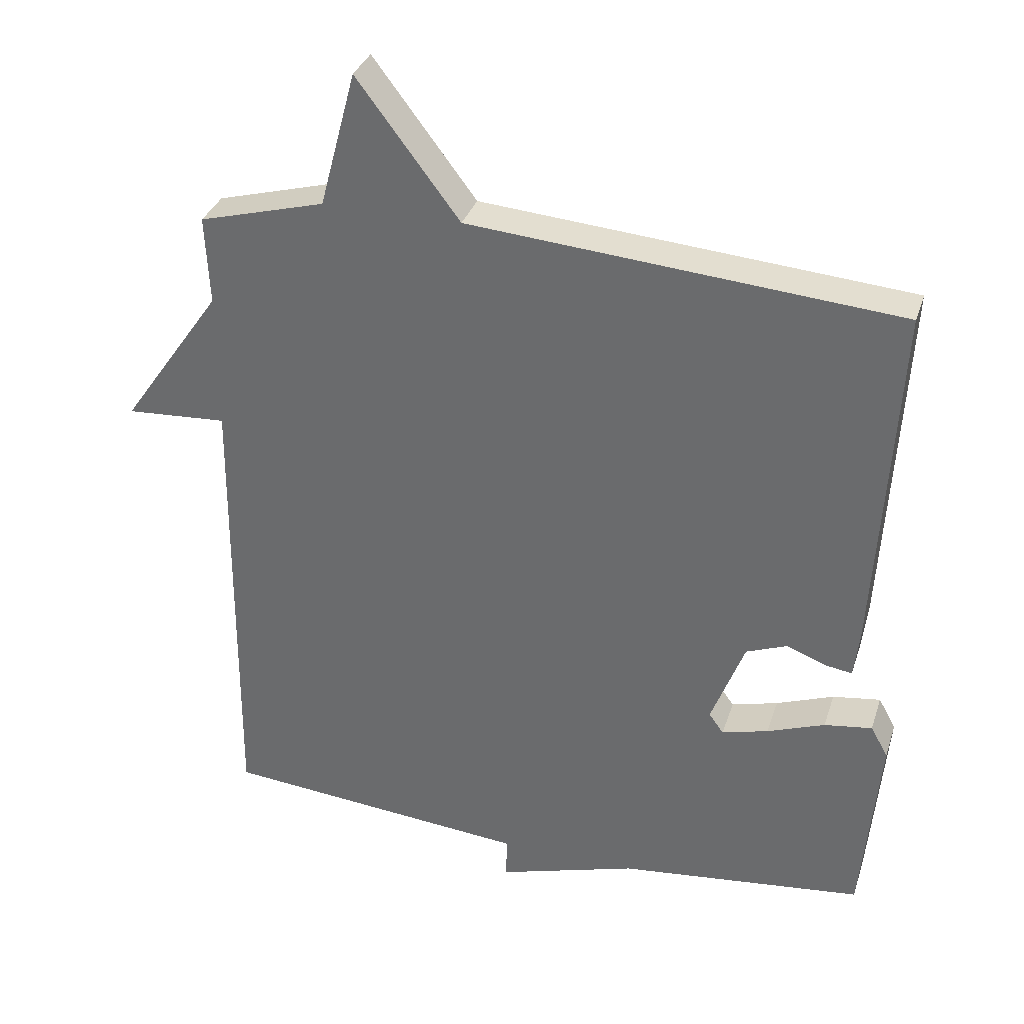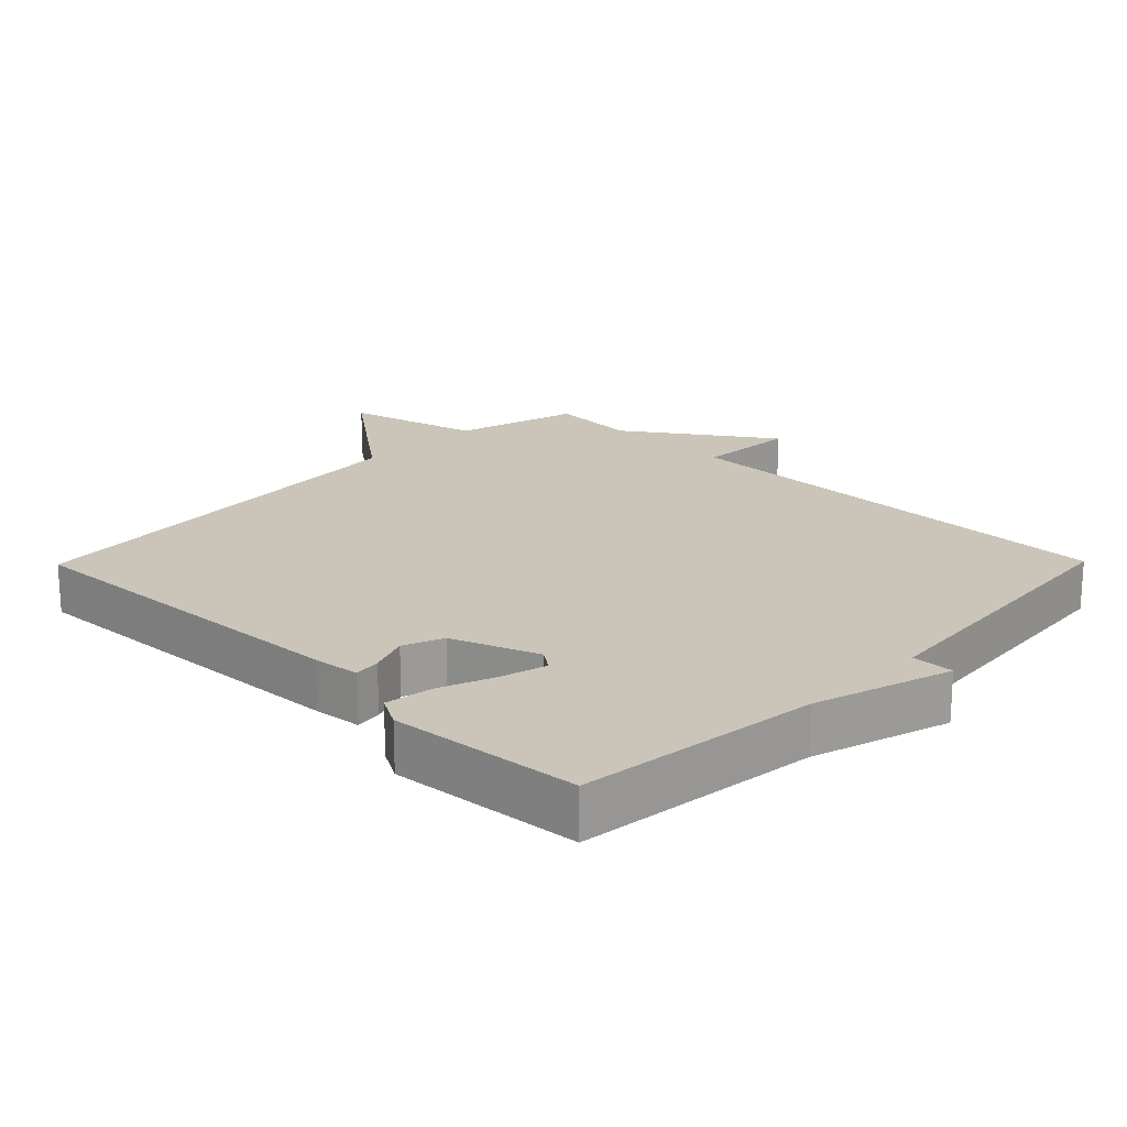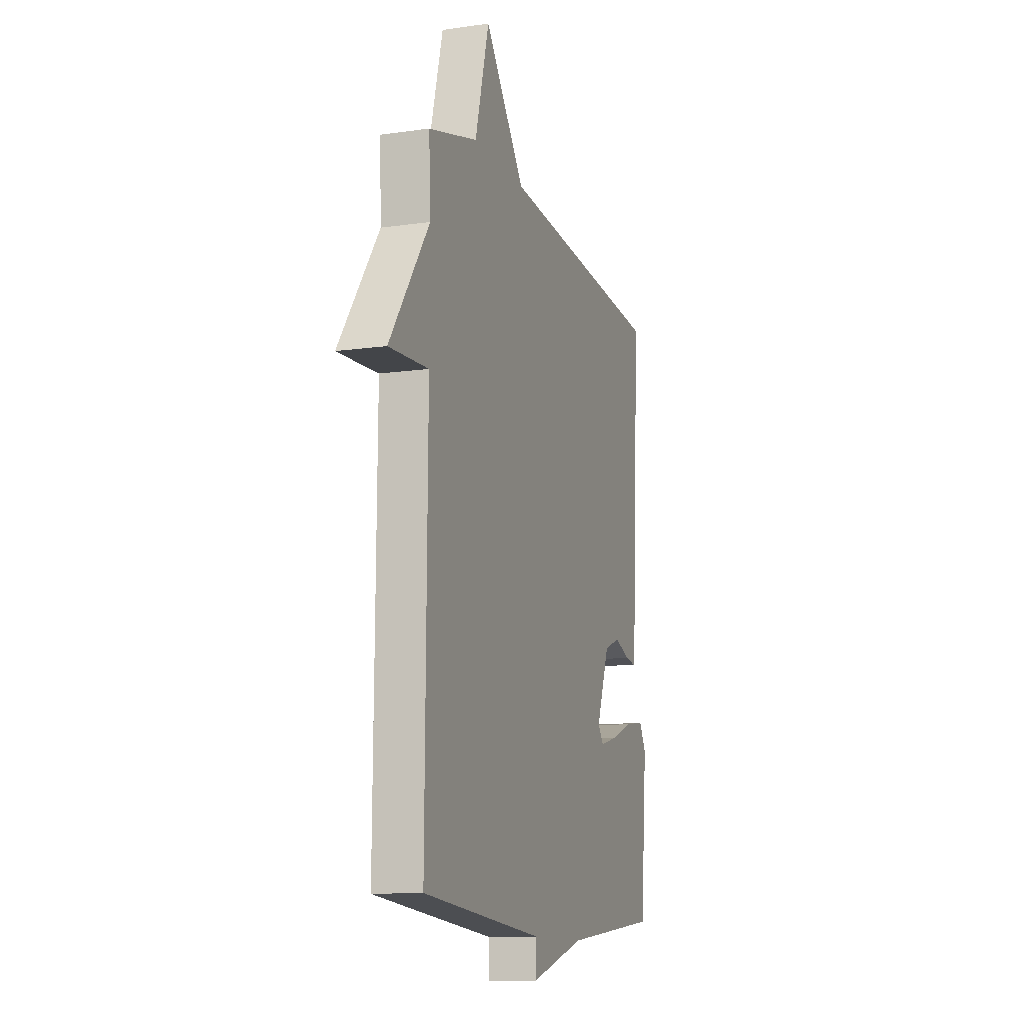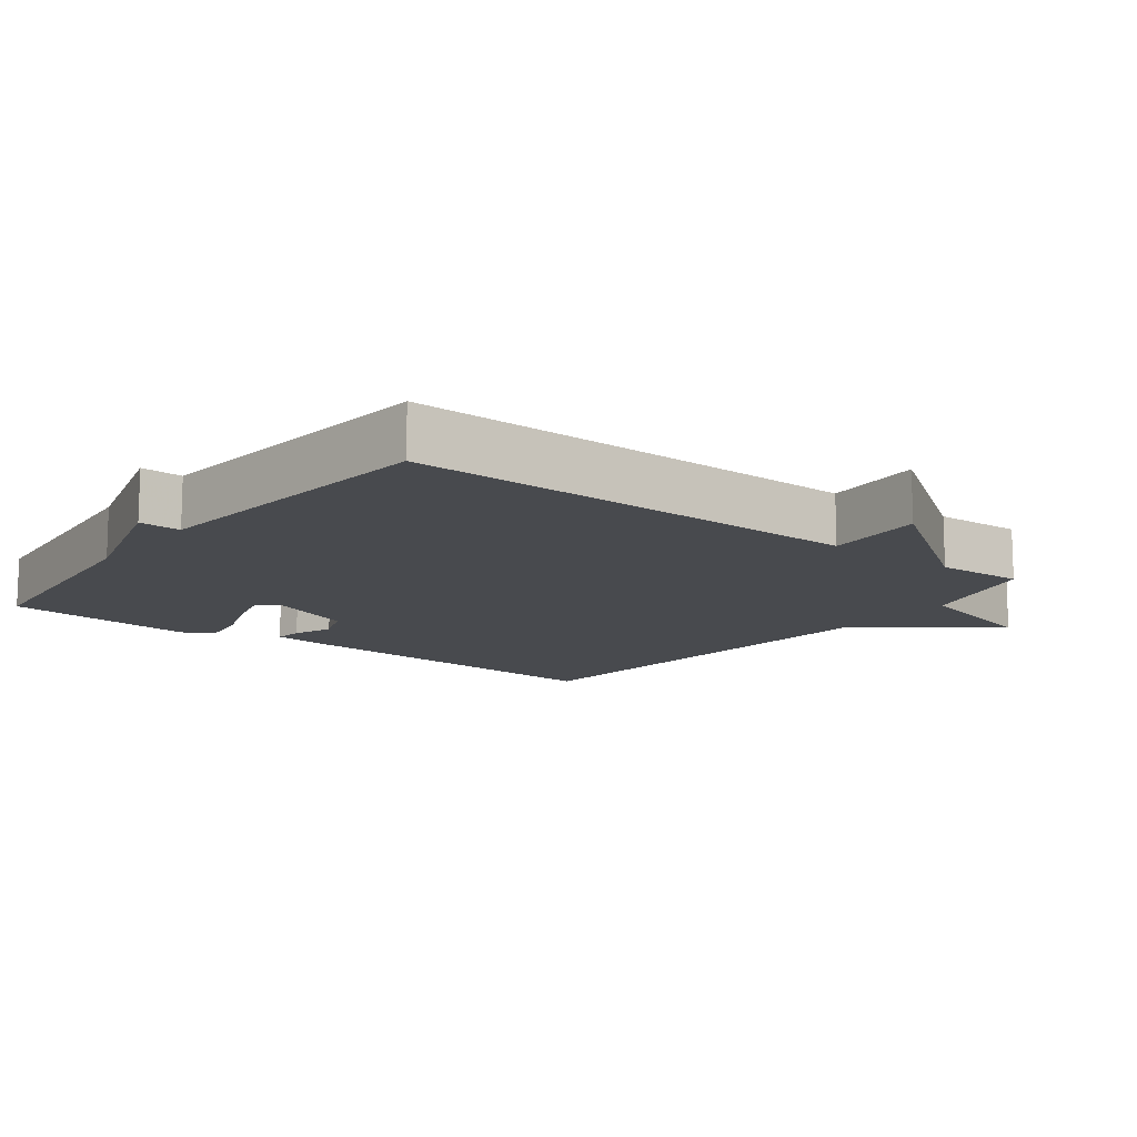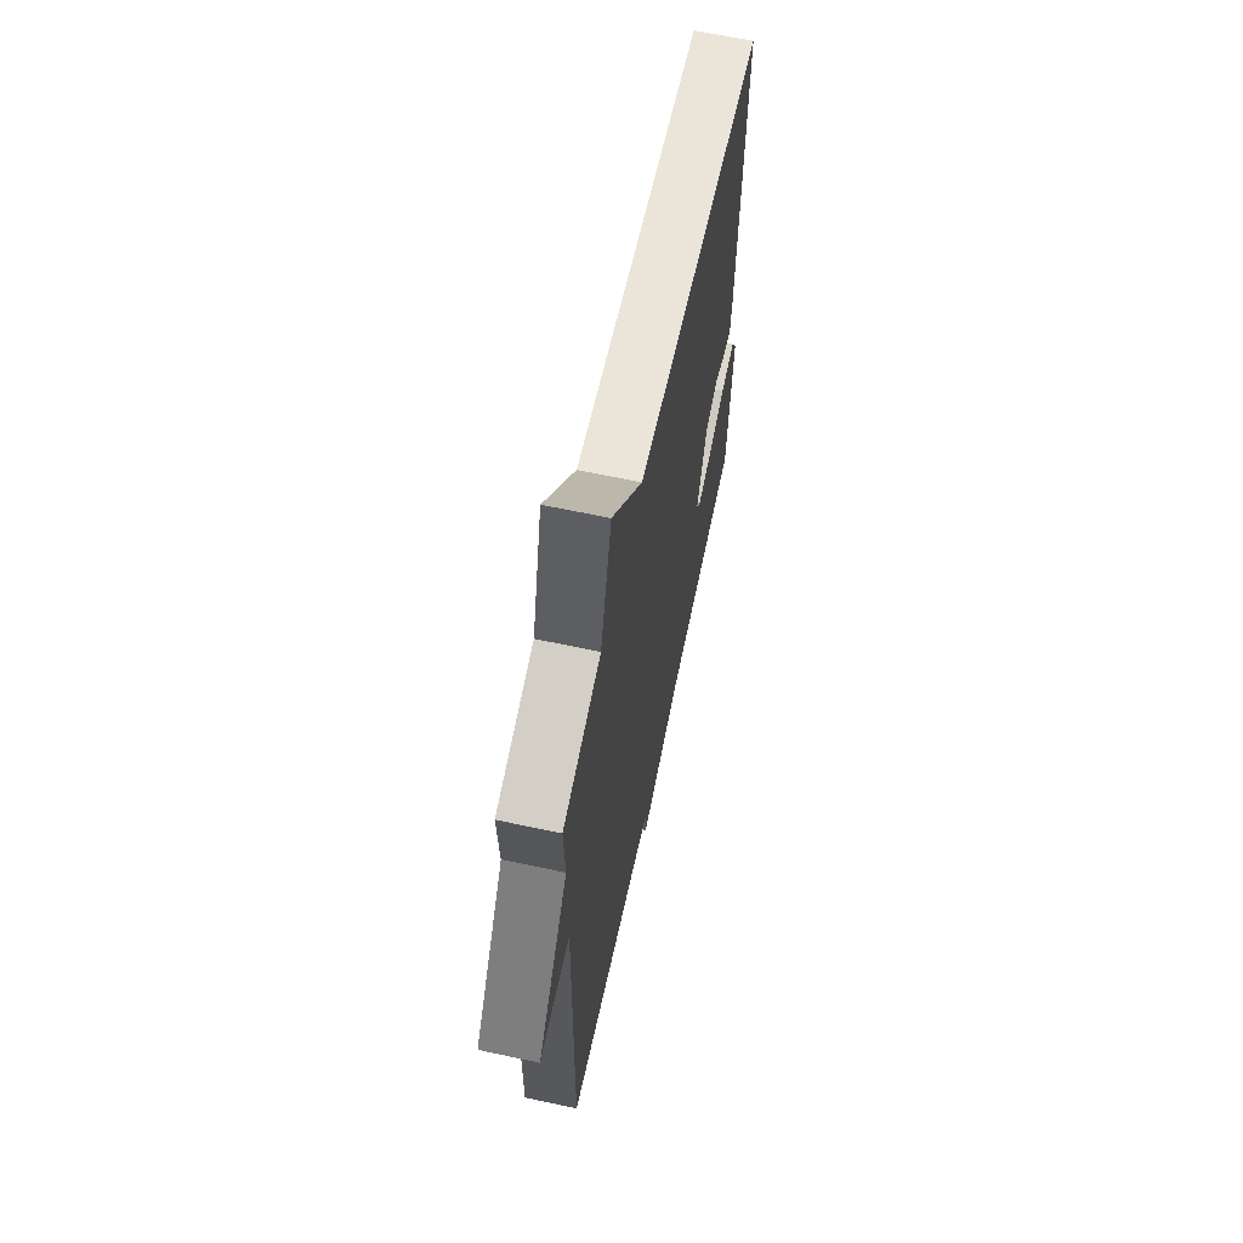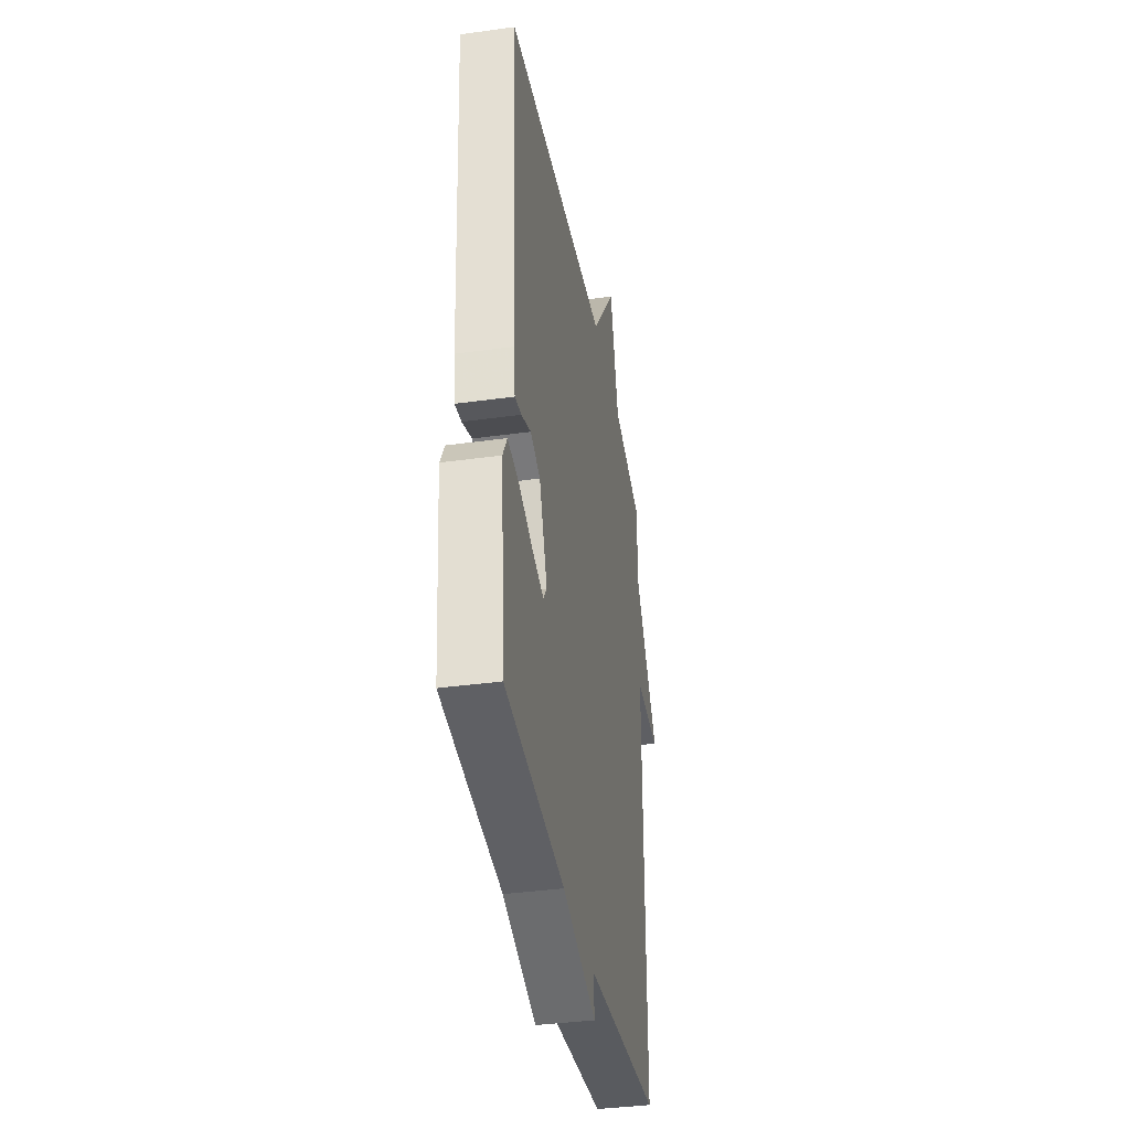
<metadata>
{"format":"obj","ext":"obj","renderer":"f3d","projection":"perspective","resolution":1024,"background":"white","views":[{"elev":33.5,"azim":16.9,"up":"+Z"},{"elev":20.4,"azim":134.5,"up":"+Y"},{"elev":-12.0,"azim":-71.2,"up":"+Z"},{"elev":-12.8,"azim":-127.7,"up":"+Y"},{"elev":64.5,"azim":-77.8,"up":"+Z"},{"elev":-37.3,"azim":100.1,"up":"+Z"}]}
</metadata>
<code>
v 0.5 0.07 0.5
v 0.471 0.07 -0.014
v 0.463 0.07 -0.083
v 0.424 0.07 -0.077
v 0.367 0.07 -0.055
v 0.308 0.07 -0.078
v 0.26 0.07 -0.205
v 0.281 0.07 -0.234
v 0.348 0.07 -0.216
v 0.431 0.07 -0.185
v 0.5 0.07 -0.175
v 0.525 0.07 -0.22
v 0.5 0.07 -0.5
v 0.145 0.07 -0.54
v -0.057 0.07 -0.601
v -0.055 0.07 -0.54
v -0.5 0.07 -0.5
v -0.494 0.07 0.172
v -0.64 0.07 0.163
v -0.494 0.07 0.372
v -0.5 0.07 0.5
v -0.318 0.07 0.55
v -0.266 0.07 0.746
v -0.118 0.07 0.55
v 0.5 0 0.5
v 0.471 0 -0.014
v 0.463 0 -0.083
v 0.424 0 -0.077
v 0.367 0 -0.055
v 0.308 0 -0.078
v 0.26 0 -0.205
v 0.281 0 -0.234
v 0.348 0 -0.216
v 0.431 0 -0.185
v 0.5 0 -0.175
v 0.525 0 -0.22
v 0.5 0 -0.5
v 0.145 0 -0.54
v -0.057 0 -0.601
v -0.055 0 -0.54
v -0.5 0 -0.5
v -0.494 0 0.172
v -0.64 0 0.163
v -0.494 0 0.372
v -0.5 0 0.5
v -0.318 0 0.55
v -0.266 0 0.746
v -0.118 0 0.55
f 22 23 24
f 3 4 5
f 2 3 5
f 1 2 5
f 24 1 5
f 22 24 5
f 21 22 5
f 20 21 5
f 18 19 20
f 18 20 5 6
f 18 6 7
f 17 18 7
f 16 17 7
f 16 7 8
f 15 16 8
f 14 15 8
f 12 13 14
f 11 12 14
f 10 11 14
f 9 10 14
f 8 9 14
f 48 47 46
f 29 28 27
f 29 27 26
f 29 26 25
f 29 25 48
f 29 48 46
f 29 46 45
f 29 45 44
f 44 43 42
f 30 29 44 42
f 31 30 42
f 31 42 41
f 31 41 40
f 32 31 40
f 32 40 39
f 32 39 38
f 38 37 36
f 38 36 35
f 38 35 34
f 38 34 33
f 38 33 32
f 1 25 26 2
f 2 26 27 3
f 3 27 28 4
f 4 28 29 5
f 5 29 30 6
f 6 30 31 7
f 7 31 32 8
f 8 32 33 9
f 9 33 34 10
f 10 34 35 11
f 11 35 36 12
f 12 36 37 13
f 13 37 38 14
f 14 38 39 15
f 15 39 40 16
f 16 40 41 17
f 17 41 42 18
f 18 42 43 19
f 19 43 44 20
f 20 44 45 21
f 21 45 46 22
f 22 46 47 23
f 23 47 48 24
f 24 48 25 1

</code>
